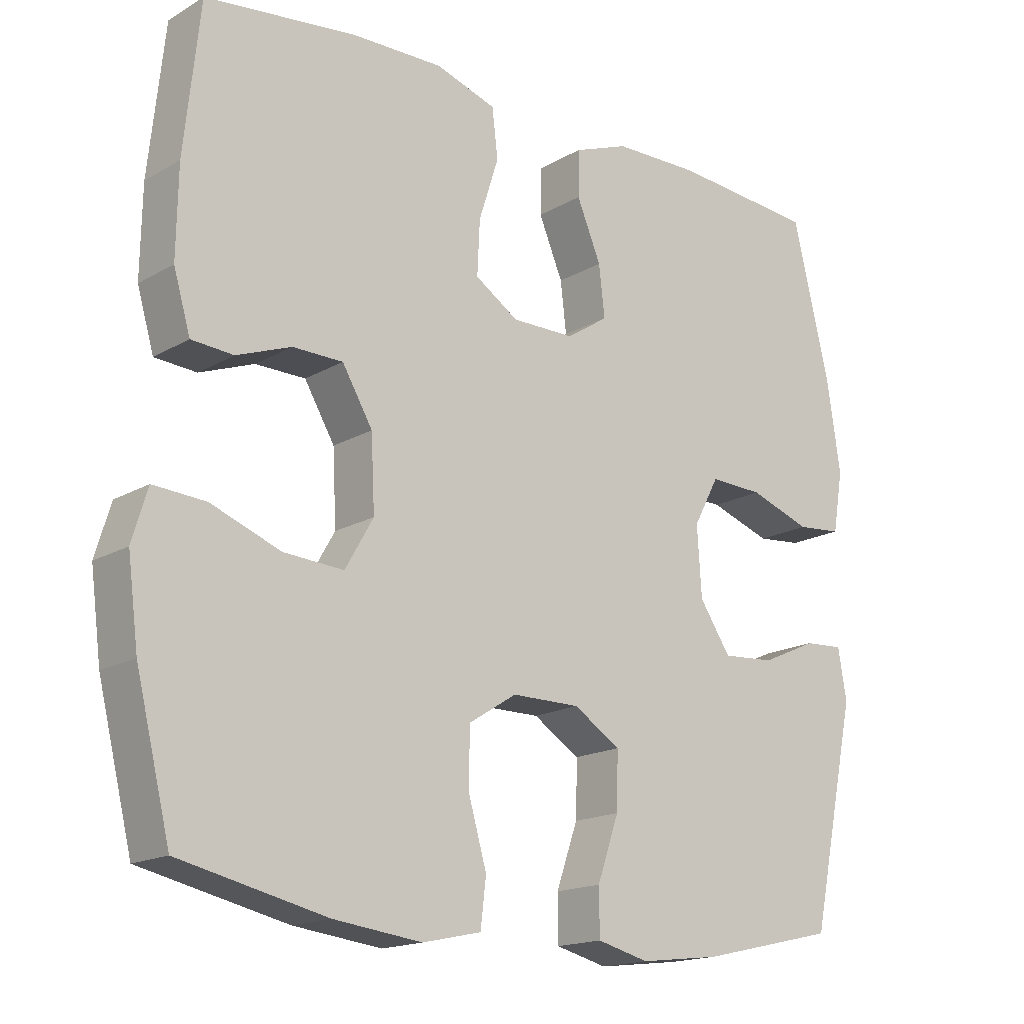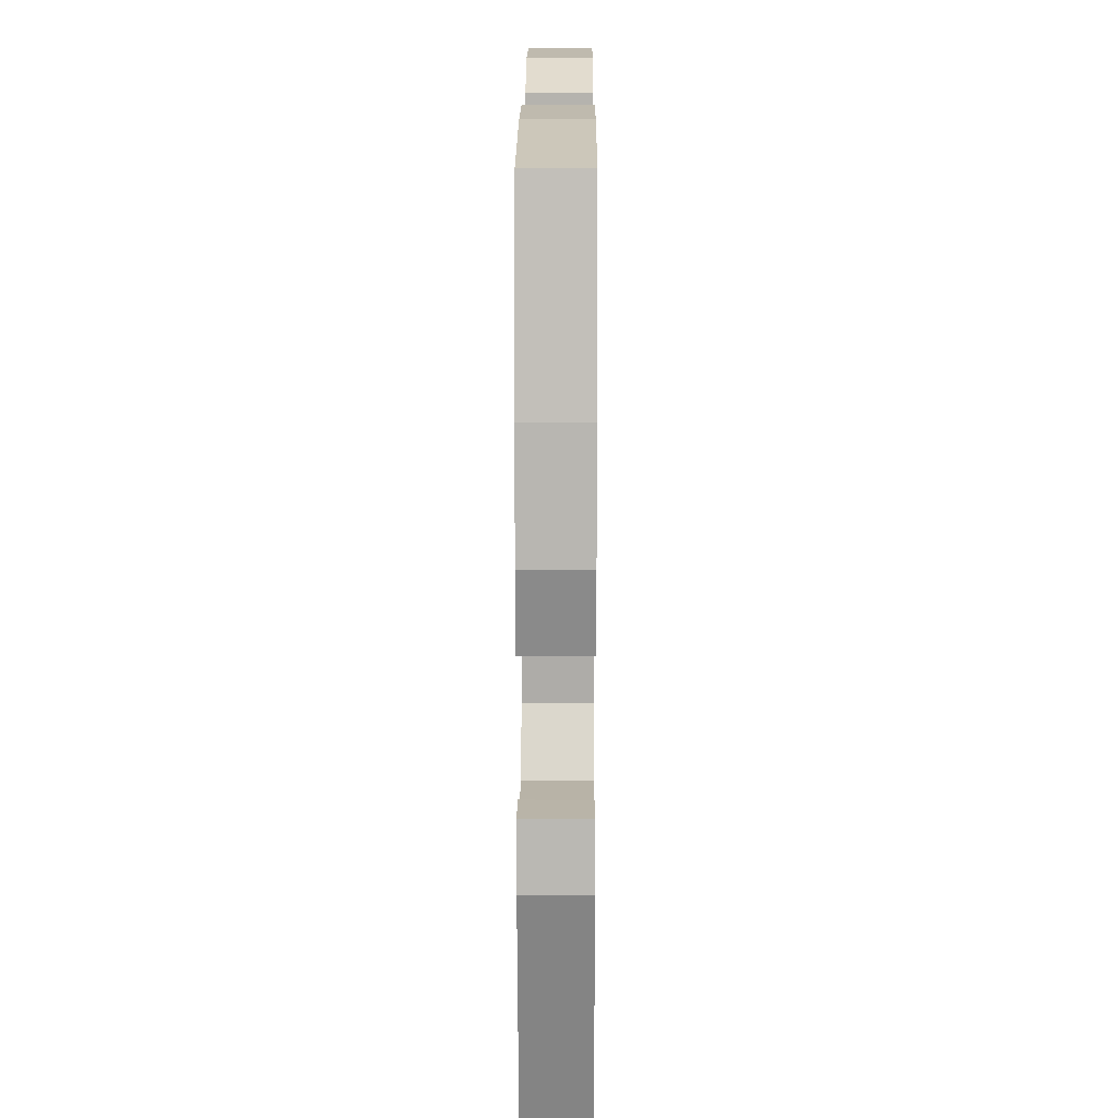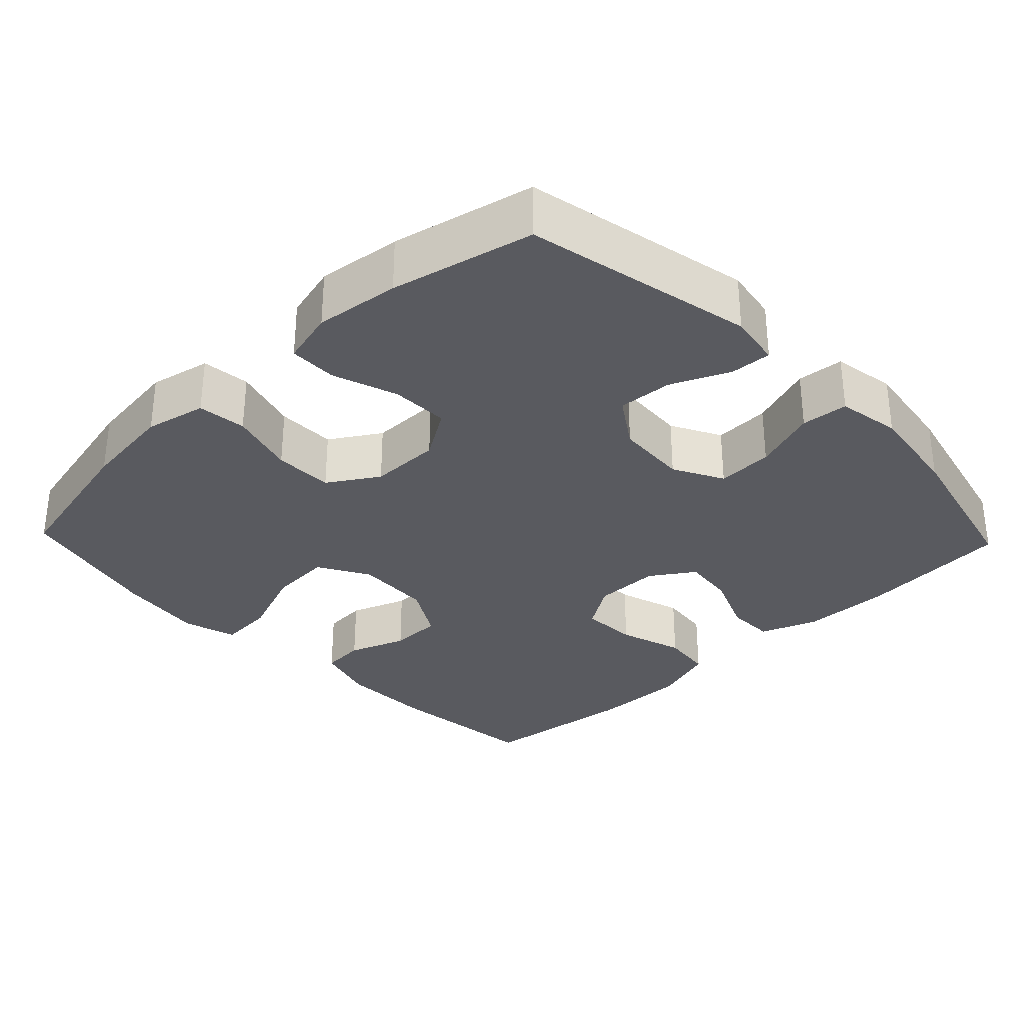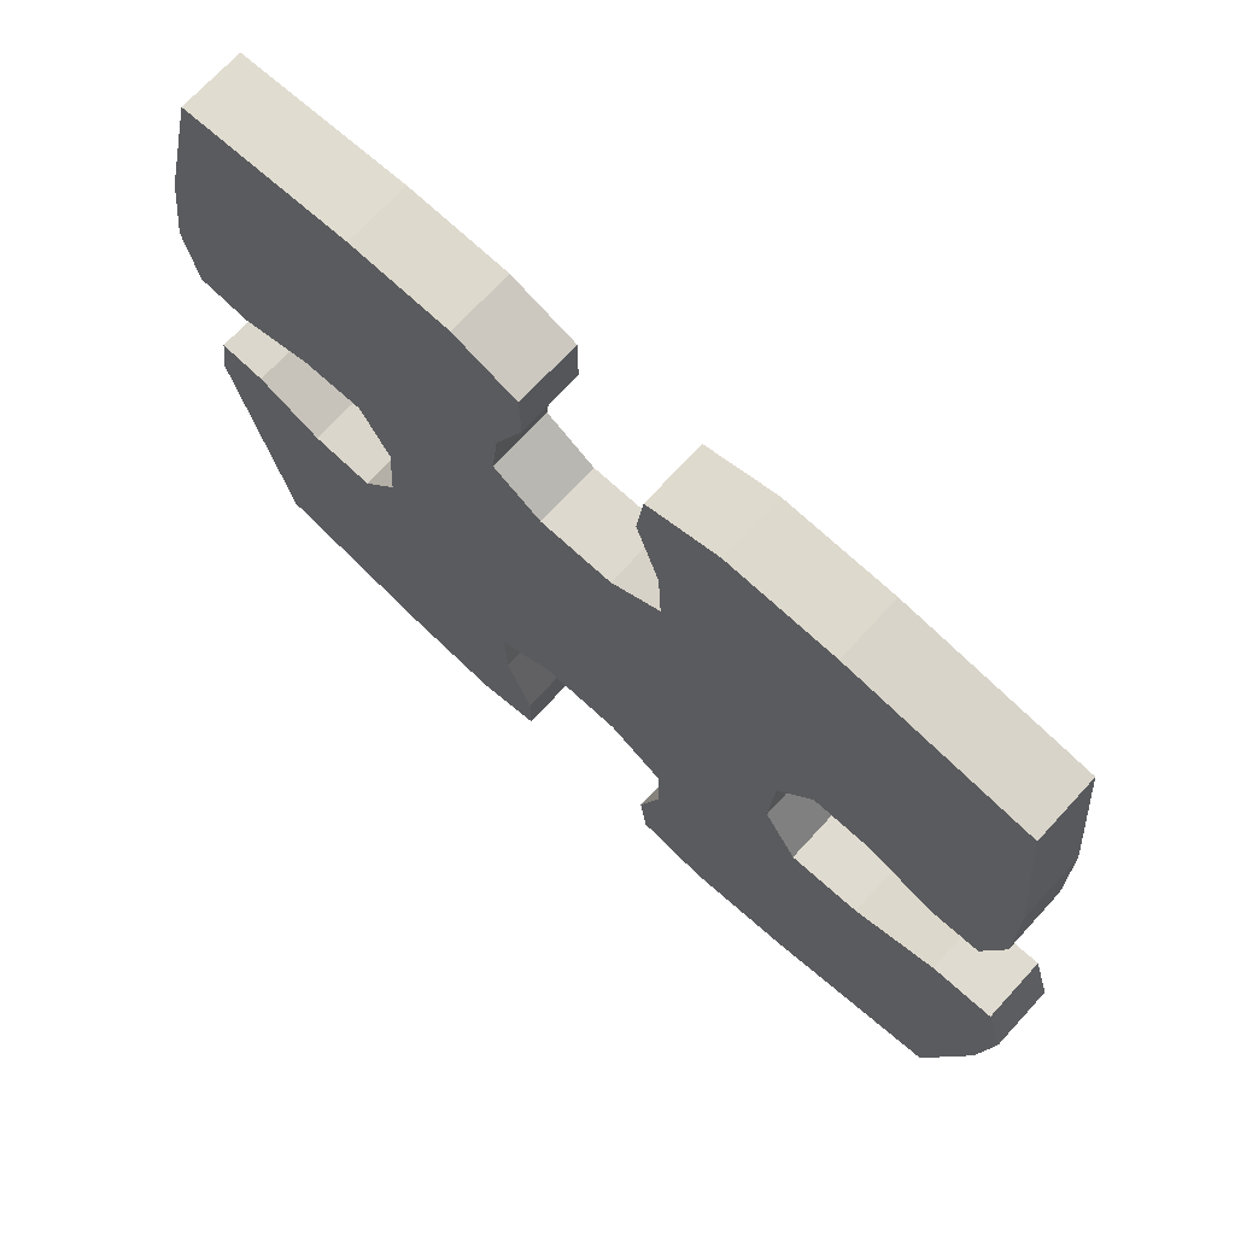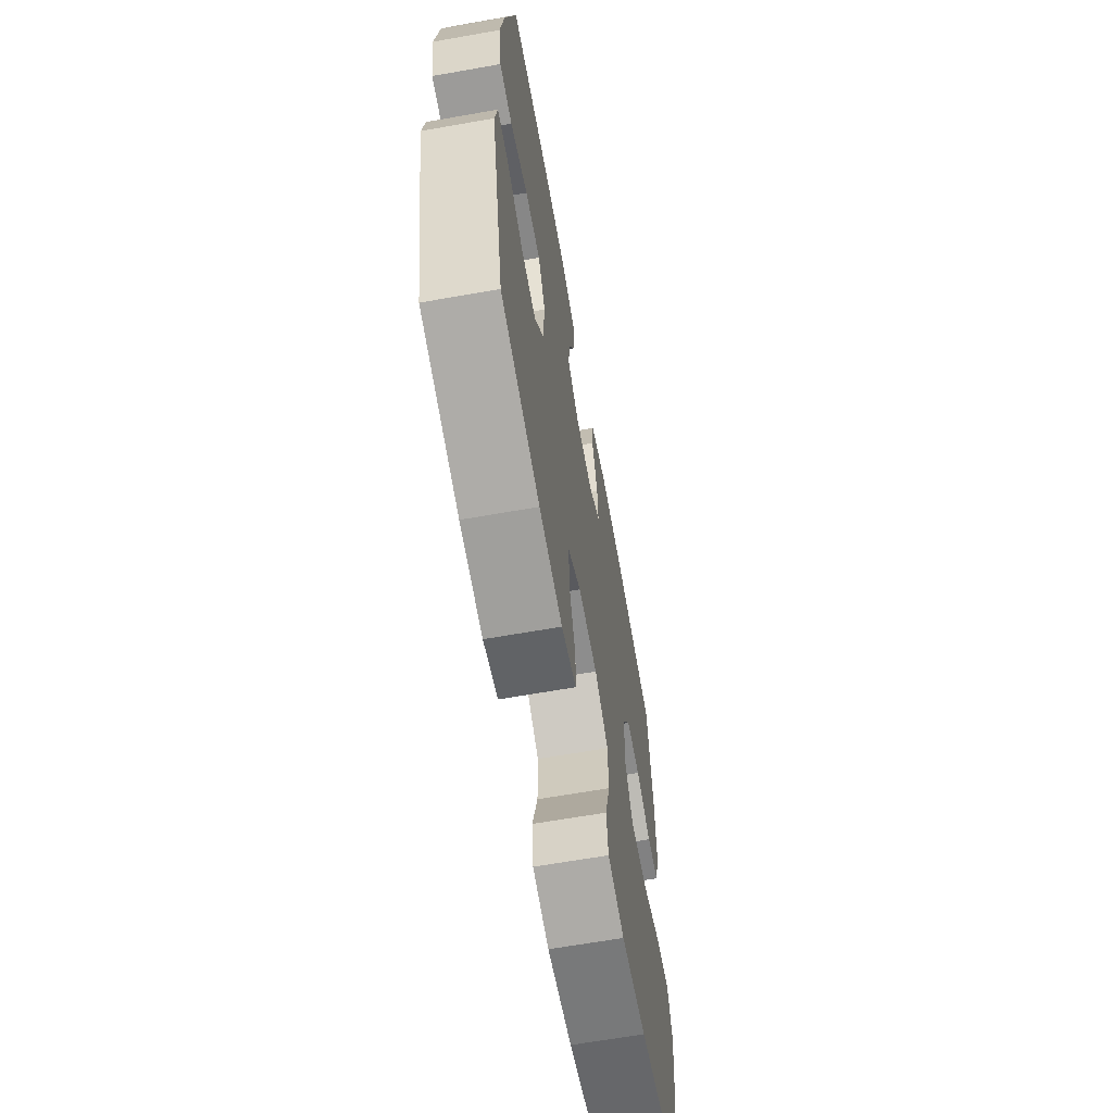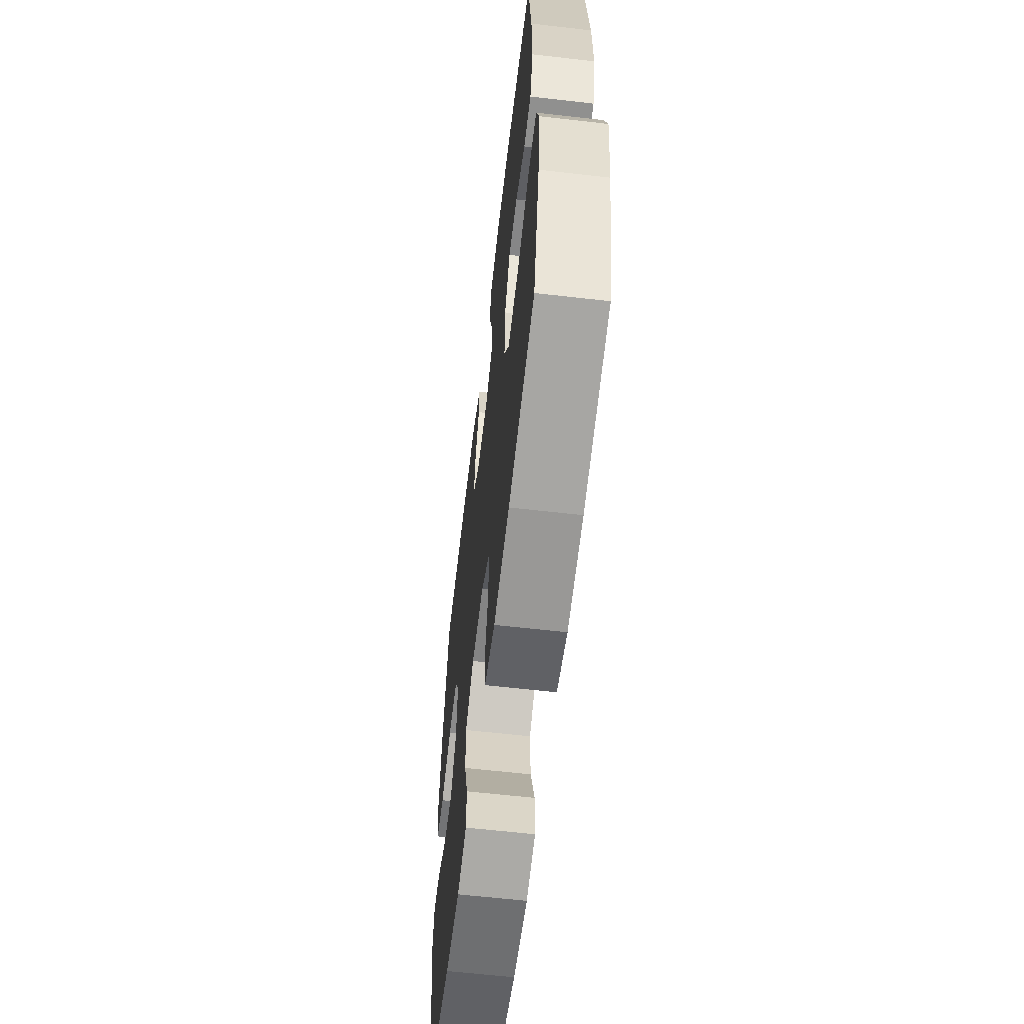
<metadata>
{"format":"obj","ext":"obj","renderer":"f3d","projection":"perspective","resolution":1024,"background":"white","views":[{"elev":-16.8,"azim":139.4,"up":"+Z"},{"elev":16.7,"azim":-89.7,"up":"+Z"},{"elev":-31.9,"azim":-136.3,"up":"+Y"},{"elev":71.4,"azim":42.6,"up":"+Z"},{"elev":-64.6,"azim":-79.9,"up":"+Z"},{"elev":-61.4,"azim":83.3,"up":"+Z"}]}
</metadata>
<code>
o path1520
v 0.2897 0.0375 0.5363
v 0.1575 0.0375 0.5386
v 0.06955 0.0375 0.5099
v 0.06113 0.0375 0.4392
v 0.08977 0.0375 0.3491
v 0.09351 0.0375 0.2708
v 0.0305 0.0375 0.2298
v -0.06063 0.0375 0.23
v -0.1212 0.0375 0.2699
v -0.1126 0.0375 0.3435
v -0.07736 0.0375 0.4277
v -0.07806 0.0375 0.4949
v -0.158 0.0375 0.525
v -0.2828 0.0375 0.5274
v -0.4925 0.0375 0.5102
v -0.5461 0.0375 0.2863
v -0.5659 0.0375 0.1522
v -0.5508 0.0375 0.06403
v -0.4857 0.0375 0.05804
v -0.3962 0.0375 0.08916
v -0.3183 0.0375 0.09205
v -0.2813 0.0375 0.02275
v -0.2877 0.0375 -0.07737
v -0.3332 0.0375 -0.1456
v -0.4091 0.0375 -0.1403
v -0.4904 0.0375 -0.1041
v -0.5475 0.0375 -0.1005
v -0.5597 0.0375 -0.174
v -0.4925 0.0375 -0.4915
v -0.2946 0.0375 -0.5364
v -0.1768 0.0375 -0.5507
v -0.1017 0.0375 -0.5316
v -0.1011 0.0375 -0.4649
v -0.1325 0.0375 -0.3745
v -0.1347 0.0375 -0.2937
v -0.0666 0.0375 -0.2504
v 0.0322 0.0375 -0.2504
v 0.1019 0.0375 -0.2943
v 0.1028 0.0375 -0.3767
v 0.07638 0.0375 -0.4691
v 0.08433 0.0375 -0.5368
v 0.1692 0.0375 -0.5553
v 0.297 0.0375 -0.5394
v 0.5094 0.0375 -0.4915
v 0.5595 0.0375 -0.2875
v 0.5751 0.0375 -0.1673
v 0.5529 0.0375 -0.09307
v 0.4771 0.0375 -0.09824
v 0.376 0.0375 -0.1367
v 0.2892 0.0375 -0.1424
v 0.2482 0.0375 -0.07114
v 0.2534 0.0375 0.03424
v 0.2975 0.0375 0.109
v 0.37 0.0375 0.1101
v 0.4491 0.0375 0.08048
v 0.5098 0.0375 0.08494
v 0.5341 0.0375 0.1683
v 0.532 0.0375 0.2963
v 0.5094 0.0375 0.5102
v 0.2897 -0.0375 0.5363
v 0.1575 -0.0375 0.5386
v 0.06955 -0.0375 0.5099
v 0.06113 -0.0375 0.4392
v 0.08977 -0.0375 0.3491
v 0.09351 -0.0375 0.2708
v 0.0305 -0.0375 0.2298
v -0.06063 -0.0375 0.23
v -0.1212 -0.0375 0.2699
v -0.1126 -0.0375 0.3435
v -0.07736 -0.0375 0.4277
v -0.07806 -0.0375 0.4949
v -0.158 -0.0375 0.525
v -0.2828 -0.0375 0.5274
v -0.4925 -0.0375 0.5102
v -0.5461 -0.0375 0.2863
v -0.5659 -0.0375 0.1522
v -0.5508 -0.0375 0.06403
v -0.4857 -0.0375 0.05804
v -0.3962 -0.0375 0.08916
v -0.3183 -0.0375 0.09205
v -0.2813 -0.0375 0.02275
v -0.2877 -0.0375 -0.07737
v -0.3332 -0.0375 -0.1456
v -0.4091 -0.0375 -0.1403
v -0.4904 -0.0375 -0.1041
v -0.5475 -0.0375 -0.1005
v -0.5597 -0.0375 -0.174
v -0.4925 -0.0375 -0.4915
v -0.2946 -0.0375 -0.5364
v -0.1768 -0.0375 -0.5507
v -0.1017 -0.0375 -0.5316
v -0.1011 -0.0375 -0.4649
v -0.1325 -0.0375 -0.3745
v -0.1347 -0.0375 -0.2937
v -0.0666 -0.0375 -0.2504
v 0.0322 -0.0375 -0.2504
v 0.1019 -0.0375 -0.2943
v 0.1028 -0.0375 -0.3767
v 0.07638 -0.0375 -0.4691
v 0.08433 -0.0375 -0.5368
v 0.1692 -0.0375 -0.5553
v 0.297 -0.0375 -0.5394
v 0.5094 -0.0375 -0.4915
v 0.5595 -0.0375 -0.2875
v 0.5751 -0.0375 -0.1673
v 0.5529 -0.0375 -0.09307
v 0.4771 -0.0375 -0.09824
v 0.376 -0.0375 -0.1367
v 0.2892 -0.0375 -0.1424
v 0.2482 -0.0375 -0.07114
v 0.2534 -0.0375 0.03424
v 0.2975 -0.0375 0.109
v 0.37 -0.0375 0.1101
v 0.4491 -0.0375 0.08048
v 0.5098 -0.0375 0.08494
v 0.5341 -0.0375 0.1683
v 0.532 -0.0375 0.2963
v 0.5094 -0.0375 0.5102
v 0.08433 0.0375 -0.5368
v 0.08433 0.0375 -0.5368
v 0.1692 0.0375 -0.5553
v 0.297 0.0375 -0.5394
v -0.2946 0.0375 -0.5364
v -0.1768 0.0375 -0.5507
v -0.1017 0.0375 -0.5316
v -0.1017 0.0375 -0.5316
v 0.07638 0.0375 -0.4691
v -0.1011 0.0375 -0.4649
v -0.4925 0.0375 -0.4915
v -0.4925 0.0375 -0.4915
v 0.5094 0.0375 -0.4915
v 0.5094 0.0375 -0.4915
v 0.1028 0.0375 -0.3767
v -0.1325 0.0375 -0.3745
v 0.5595 0.0375 -0.2875
v 0.1019 0.0375 -0.2943
v -0.1347 0.0375 -0.2937
v 0.0322 0.0375 -0.2504
v -0.0666 0.0375 -0.2504
v -0.5597 0.0375 -0.174
v 0.5751 0.0375 -0.1673
v -0.5475 0.0375 -0.1005
v -0.5475 0.0375 -0.1005
v -0.3332 0.0375 -0.1456
v -0.3332 0.0375 -0.1456
v -0.4091 0.0375 -0.1403
v 0.376 0.0375 -0.1367
v 0.2892 0.0375 -0.1424
v 0.2892 0.0375 -0.1424
v 0.5529 0.0375 -0.09307
v 0.5529 0.0375 -0.09307
v -0.2877 0.0375 -0.07737
v 0.2482 0.0375 -0.07114
v -0.4904 0.0375 -0.1041
v 0.4771 0.0375 -0.09824
v -0.2813 0.0375 0.02275
v 0.2534 0.0375 0.03424
v -0.3183 0.0375 0.09205
v -0.3183 0.0375 0.09205
v 0.2975 0.0375 0.109
v -0.5508 0.0375 0.06403
v -0.5508 0.0375 0.06403
v -0.4857 0.0375 0.05804
v -0.3962 0.0375 0.08916
v -0.5659 0.0375 0.1522
v 0.37 0.0375 0.1101
v 0.4491 0.0375 0.08048
v 0.5098 0.0375 0.08494
v 0.5098 0.0375 0.08494
v 0.5341 0.0375 0.1683
v -0.5461 0.0375 0.2863
v 0.0305 0.0375 0.2298
v -0.06063 0.0375 0.23
v 0.532 0.0375 0.2963
v 0.09351 0.0375 0.2708
v -0.1212 0.0375 0.2699
v -0.1212 0.0375 0.2699
v -0.1126 0.0375 0.3435
v 0.08977 0.0375 0.3491
v -0.07736 0.0375 0.4277
v 0.06113 0.0375 0.4392
v -0.4925 0.0375 0.5102
v -0.4925 0.0375 0.5102
v -0.07806 0.0375 0.4949
v -0.07806 0.0375 0.4949
v 0.06955 0.0375 0.5099
v 0.06955 0.0375 0.5099
v 0.5094 0.0375 0.5102
v 0.5094 0.0375 0.5102
v -0.158 0.0375 0.525
v 0.1575 0.0375 0.5386
v -0.2828 0.0375 0.5274
v 0.2897 0.0375 0.5363
v 0.08433 -0.0375 -0.5368
v 0.08433 -0.0375 -0.5368
v 0.1692 -0.0375 -0.5553
v 0.297 -0.0375 -0.5394
v -0.2946 -0.0375 -0.5364
v -0.1768 -0.0375 -0.5507
v -0.1017 -0.0375 -0.5316
v -0.1017 -0.0375 -0.5316
v 0.07638 -0.0375 -0.4691
v -0.1011 -0.0375 -0.4649
v -0.4925 -0.0375 -0.4915
v -0.4925 -0.0375 -0.4915
v 0.5094 -0.0375 -0.4915
v 0.5094 -0.0375 -0.4915
v 0.1028 -0.0375 -0.3767
v -0.1325 -0.0375 -0.3745
v 0.5595 -0.0375 -0.2875
v 0.1019 -0.0375 -0.2943
v -0.1347 -0.0375 -0.2937
v 0.0322 -0.0375 -0.2504
v -0.0666 -0.0375 -0.2504
v -0.5597 -0.0375 -0.174
v 0.5751 -0.0375 -0.1673
v -0.5475 -0.0375 -0.1005
v -0.5475 -0.0375 -0.1005
v -0.3332 -0.0375 -0.1456
v -0.3332 -0.0375 -0.1456
v -0.4091 -0.0375 -0.1403
v 0.376 -0.0375 -0.1367
v 0.2892 -0.0375 -0.1424
v 0.2892 -0.0375 -0.1424
v 0.5529 -0.0375 -0.09307
v 0.5529 -0.0375 -0.09307
v -0.2877 -0.0375 -0.07737
v 0.2482 -0.0375 -0.07114
v -0.4904 -0.0375 -0.1041
v 0.4771 -0.0375 -0.09824
v -0.2813 -0.0375 0.02275
v 0.2534 -0.0375 0.03424
v -0.3183 -0.0375 0.09205
v -0.3183 -0.0375 0.09205
v 0.2975 -0.0375 0.109
v -0.5508 -0.0375 0.06403
v -0.5508 -0.0375 0.06403
v -0.4857 -0.0375 0.05804
v -0.3962 -0.0375 0.08916
v -0.5659 -0.0375 0.1522
v 0.37 -0.0375 0.1101
v 0.4491 -0.0375 0.08048
v 0.5098 -0.0375 0.08494
v 0.5098 -0.0375 0.08494
v 0.5341 -0.0375 0.1683
v -0.5461 -0.0375 0.2863
v 0.0305 -0.0375 0.2298
v -0.06063 -0.0375 0.23
v 0.532 -0.0375 0.2963
v 0.09351 -0.0375 0.2708
v -0.1212 -0.0375 0.2699
v -0.1212 -0.0375 0.2699
v -0.1126 -0.0375 0.3435
v 0.08977 -0.0375 0.3491
v -0.07736 -0.0375 0.4277
v 0.06113 -0.0375 0.4392
v -0.4925 -0.0375 0.5102
v -0.4925 -0.0375 0.5102
v -0.07806 -0.0375 0.4949
v -0.07806 -0.0375 0.4949
v 0.06955 -0.0375 0.5099
v 0.06955 -0.0375 0.5099
v 0.5094 -0.0375 0.5102
v 0.5094 -0.0375 0.5102
v -0.158 -0.0375 0.525
v 0.1575 -0.0375 0.5386
v -0.2828 -0.0375 0.5274
v 0.2897 -0.0375 0.5363
f 256 266 261
f 214 227 212
f 231 248 233
f 212 219 209
f 208 197 223
f 209 199 203
f 233 248 251
f 213 211 228
f 209 219 198
f 211 208 223
f 250 232 235
f 230 216 225
f 247 232 250
f 233 251 246
f 194 196 202
f 233 246 239
f 217 215 229
f 268 235 249
f 223 197 222
f 267 253 265
f 245 241 242
f 228 211 223
f 221 204 219
f 199 209 198
f 246 267 257
f 248 213 247
f 198 219 204
f 235 241 249
f 236 238 240
f 229 215 221
f 222 197 210
f 231 214 248
f 227 214 231
f 254 250 235
f 222 210 230
f 248 214 213
f 215 204 221
f 230 210 216
f 267 251 253
f 245 242 243
f 254 235 268
f 197 208 196
f 239 240 238
f 265 255 259
f 246 251 267
f 240 239 246
f 200 203 199
f 210 197 206
f 249 241 245
f 219 212 227
f 268 249 263
f 247 228 232
f 213 228 247
f 202 196 208
f 254 266 256
f 266 254 268
f 253 255 265
f 120 42 101 195
f 42 43 102 101
f 30 31 90 89
f 31 126 201 90
f 40 41 100 99
f 32 33 92 91
f 130 30 89 205
f 43 132 207 102
f 39 40 99 98
f 33 34 93 92
f 44 45 104 103
f 38 39 98 97
f 34 35 94 93
f 37 38 97 96
f 35 36 95 94
f 28 29 88 87
f 45 46 105 104
f 36 37 96 95
f 143 28 87 218
f 145 25 84 220
f 49 149 224 108
f 46 151 226 105
f 23 24 83 82
f 50 51 110 109
f 26 27 86 85
f 25 26 85 84
f 48 49 108 107
f 47 48 107 106
f 22 23 82 81
f 51 52 111 110
f 159 22 81 234
f 52 53 112 111
f 162 19 78 237
f 19 20 79 78
f 17 18 77 76
f 54 55 114 113
f 55 169 244 114
f 56 57 116 115
f 20 21 80 79
f 53 54 113 112
f 16 17 76 75
f 7 8 67 66
f 57 58 117 116
f 6 7 66 65
f 8 177 252 67
f 9 10 69 68
f 5 6 65 64
f 10 11 70 69
f 4 5 64 63
f 183 16 75 258
f 11 185 260 70
f 187 4 63 262
f 58 189 264 117
f 12 13 72 71
f 2 3 62 61
f 14 15 74 73
f 13 14 73 72
f 1 2 61 60
f 59 1 60 118
f 181 186 191
f 139 137 152
f 156 158 173
f 137 134 144
f 133 148 122
f 134 128 124
f 158 176 173
f 138 153 136
f 134 123 144
f 136 148 133
f 175 160 157
f 155 150 141
f 172 175 157
f 158 171 176
f 119 127 121
f 158 164 171
f 142 154 140
f 193 174 160
f 148 147 122
f 192 190 178
f 170 167 166
f 153 148 136
f 146 144 129
f 124 123 134
f 171 182 192
f 173 172 138
f 123 129 144
f 160 174 166
f 161 165 163
f 154 146 140
f 147 135 122
f 156 173 139
f 152 156 139
f 179 160 175
f 147 155 135
f 173 138 139
f 140 146 129
f 155 141 135
f 192 178 176
f 170 168 167
f 179 193 160
f 122 121 133
f 164 163 165
f 190 184 180
f 171 192 176
f 165 171 164
f 125 124 128
f 135 131 122
f 174 170 166
f 144 152 137
f 193 188 174
f 172 157 153
f 138 172 153
f 127 133 121
f 179 181 191
f 191 193 179
f 178 190 180

</code>
